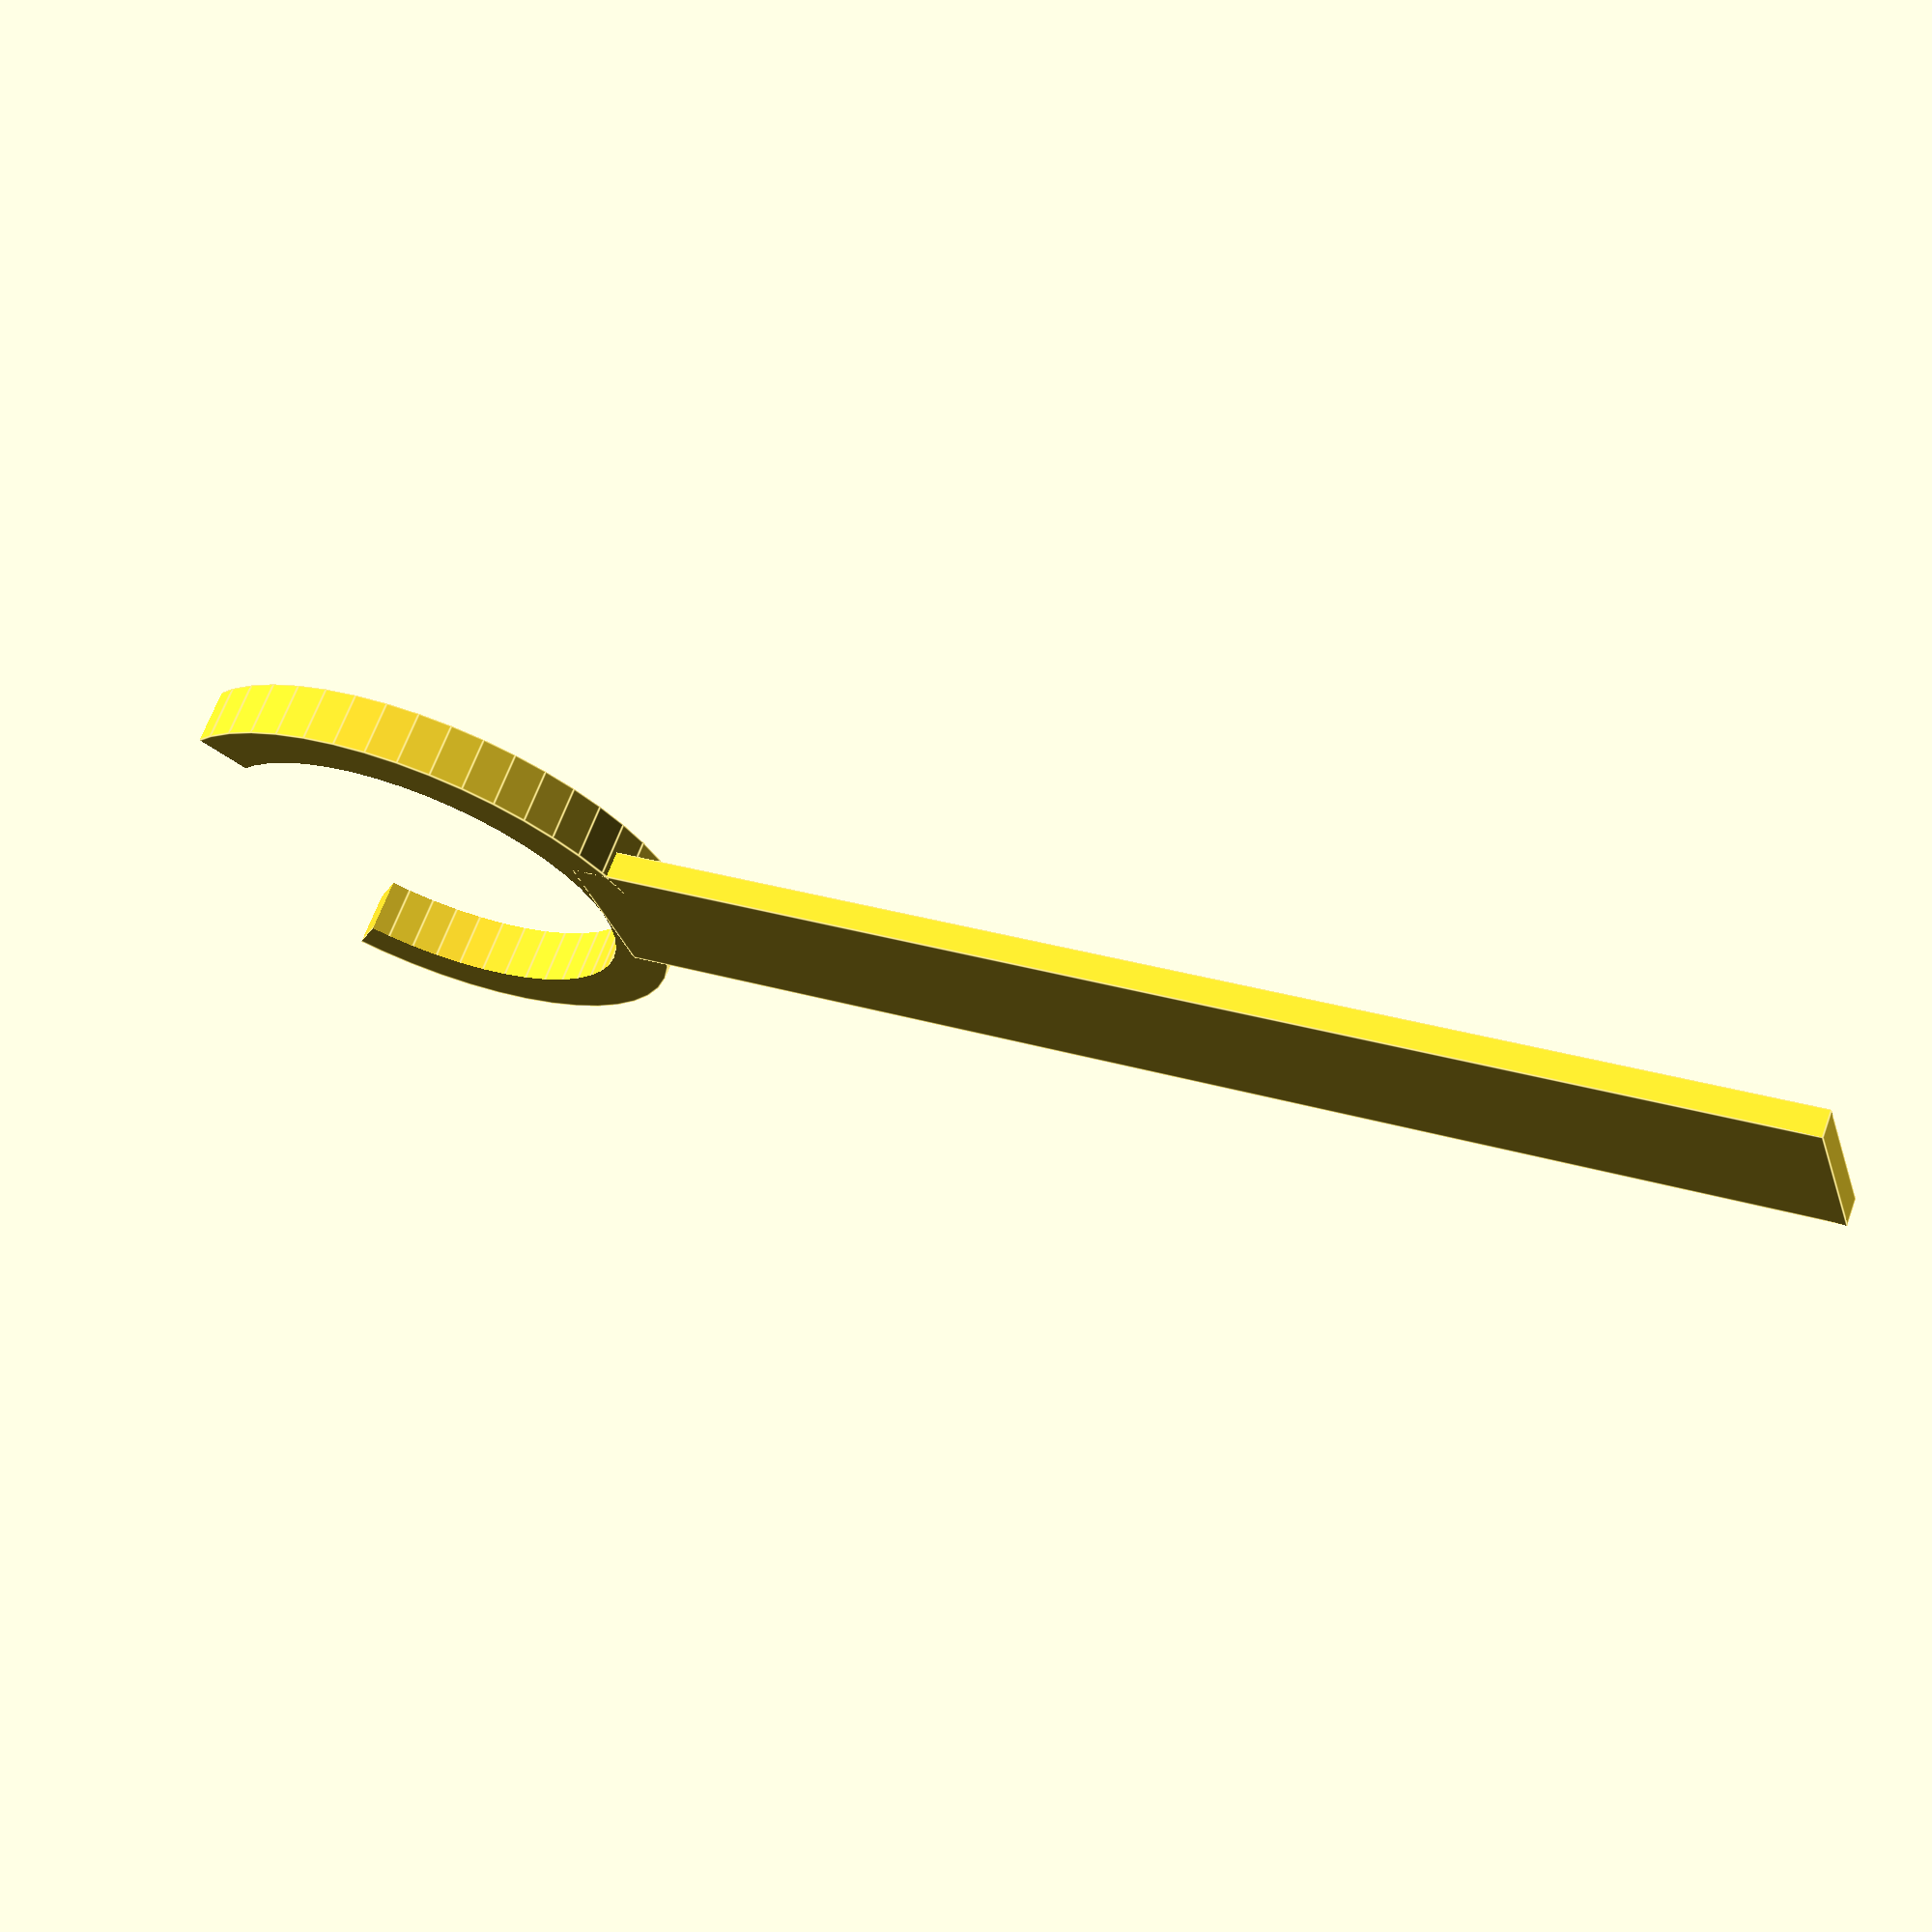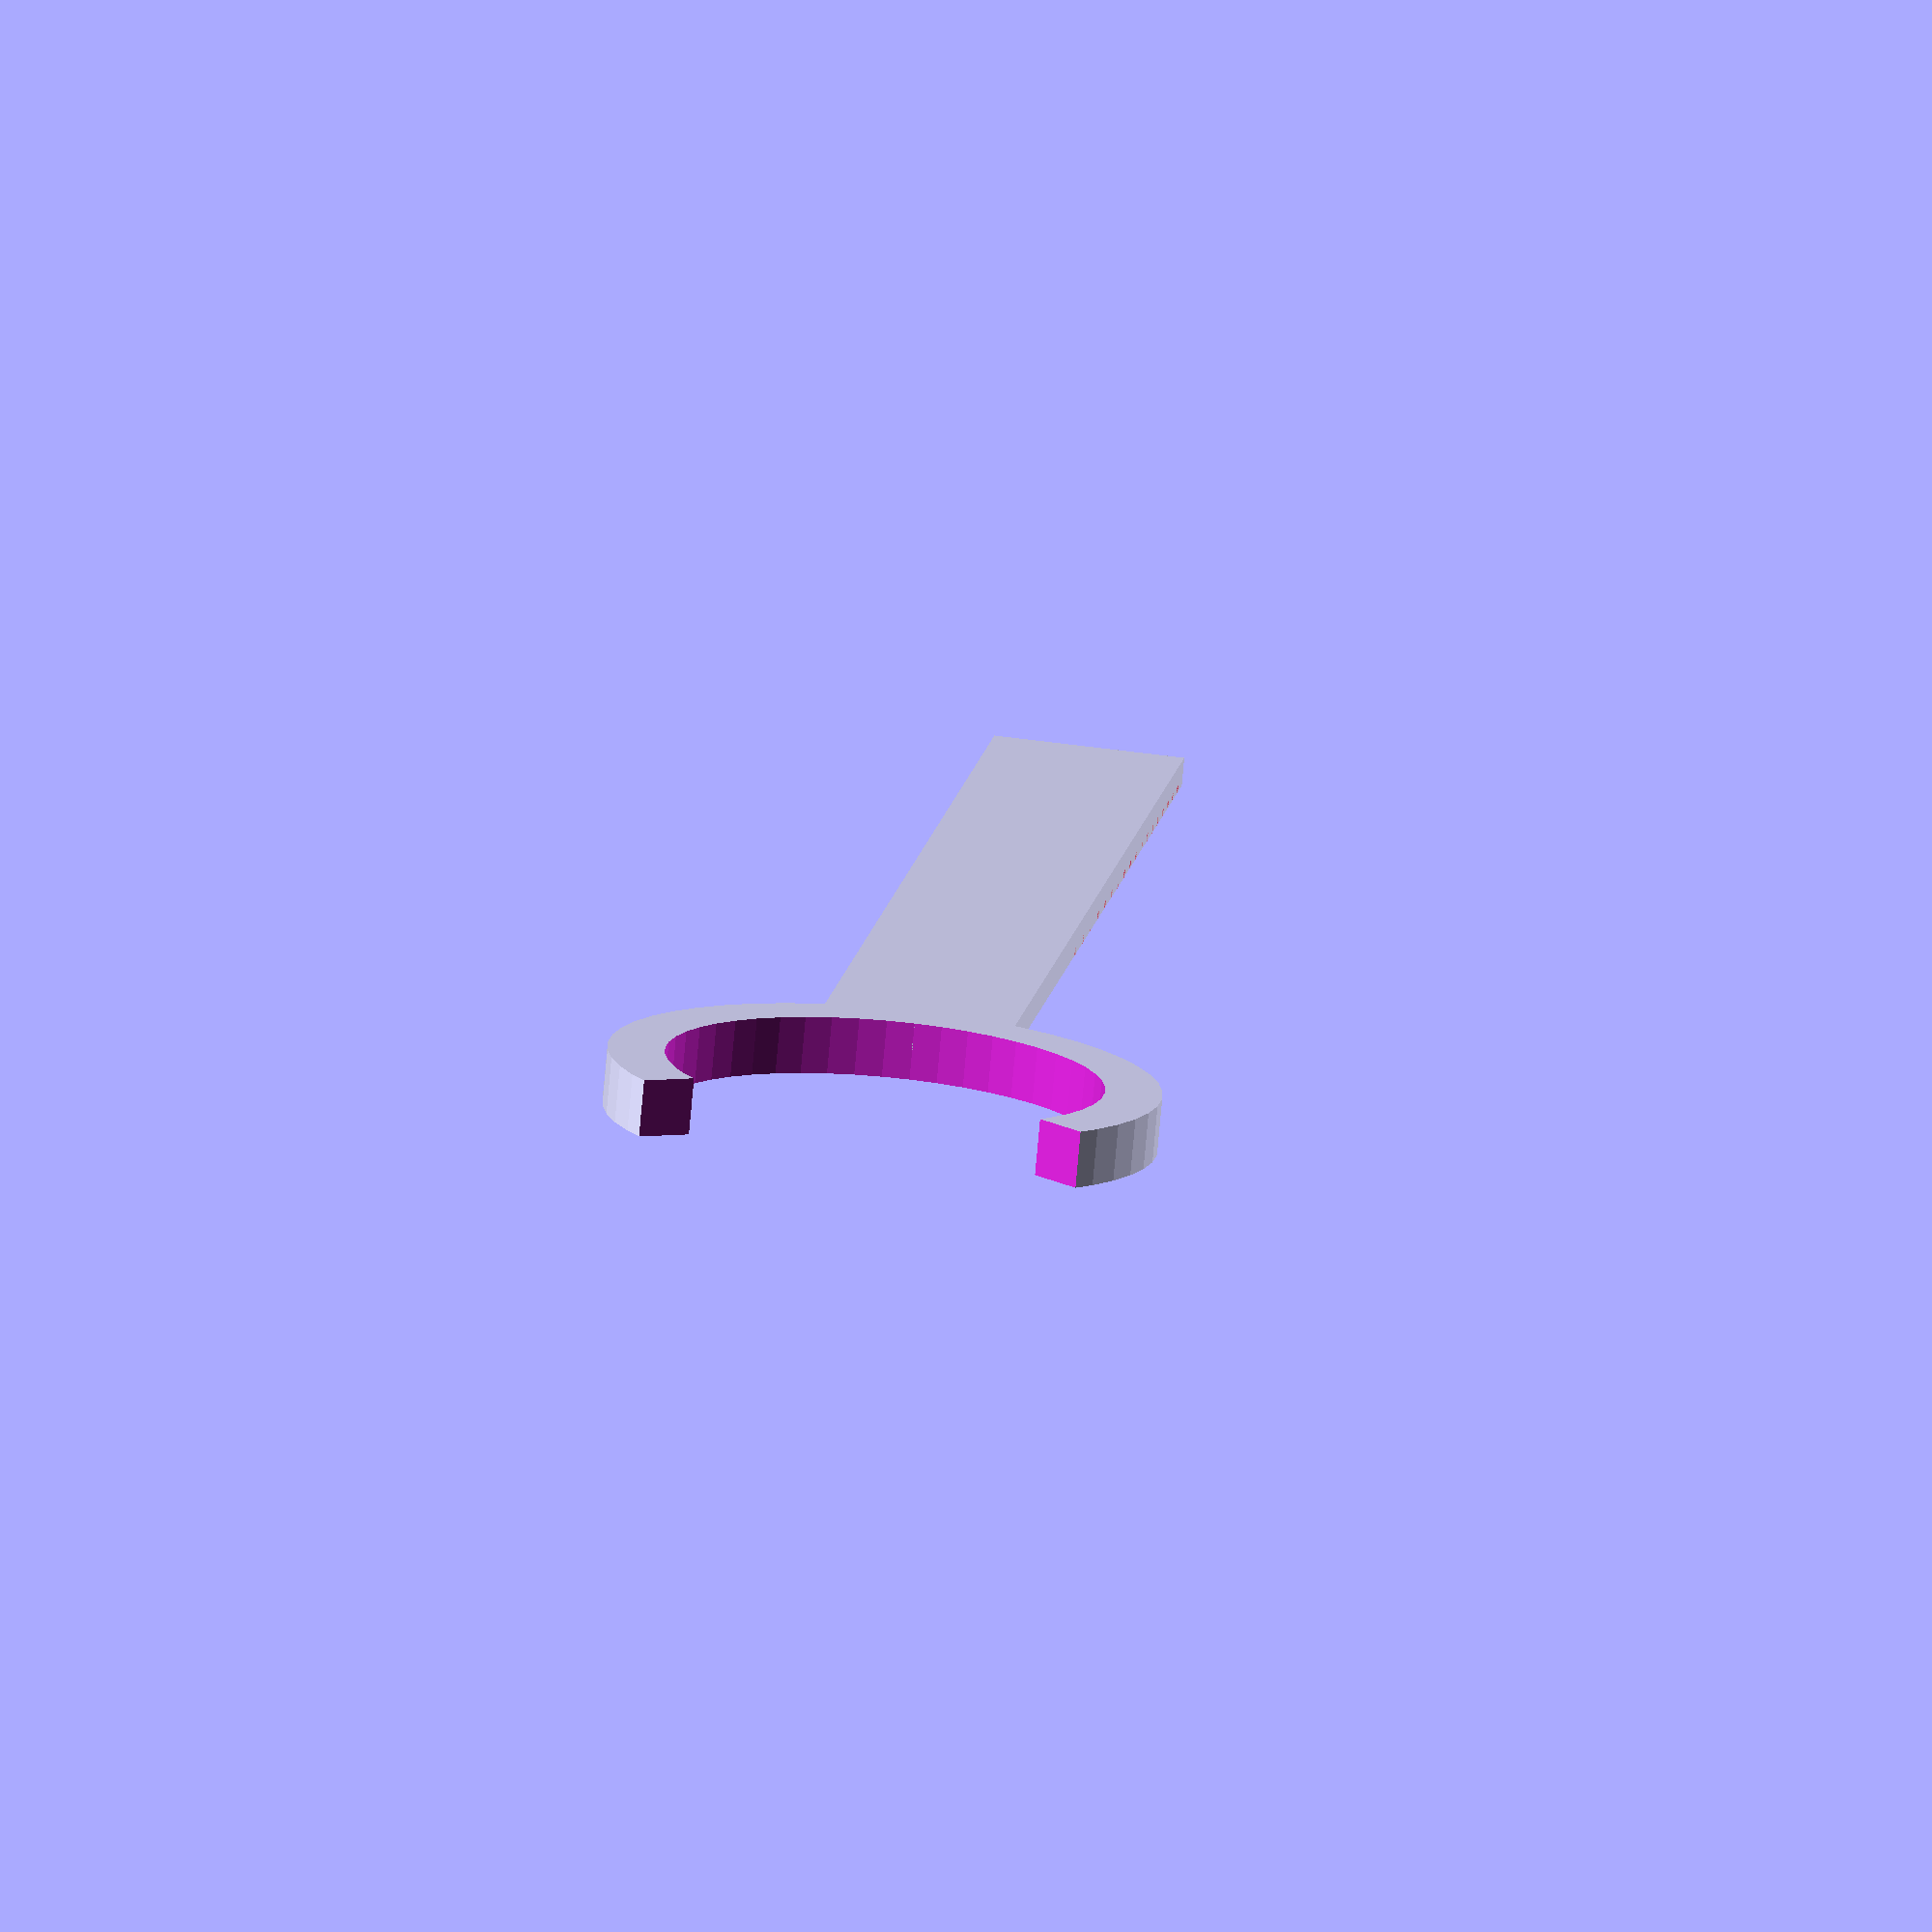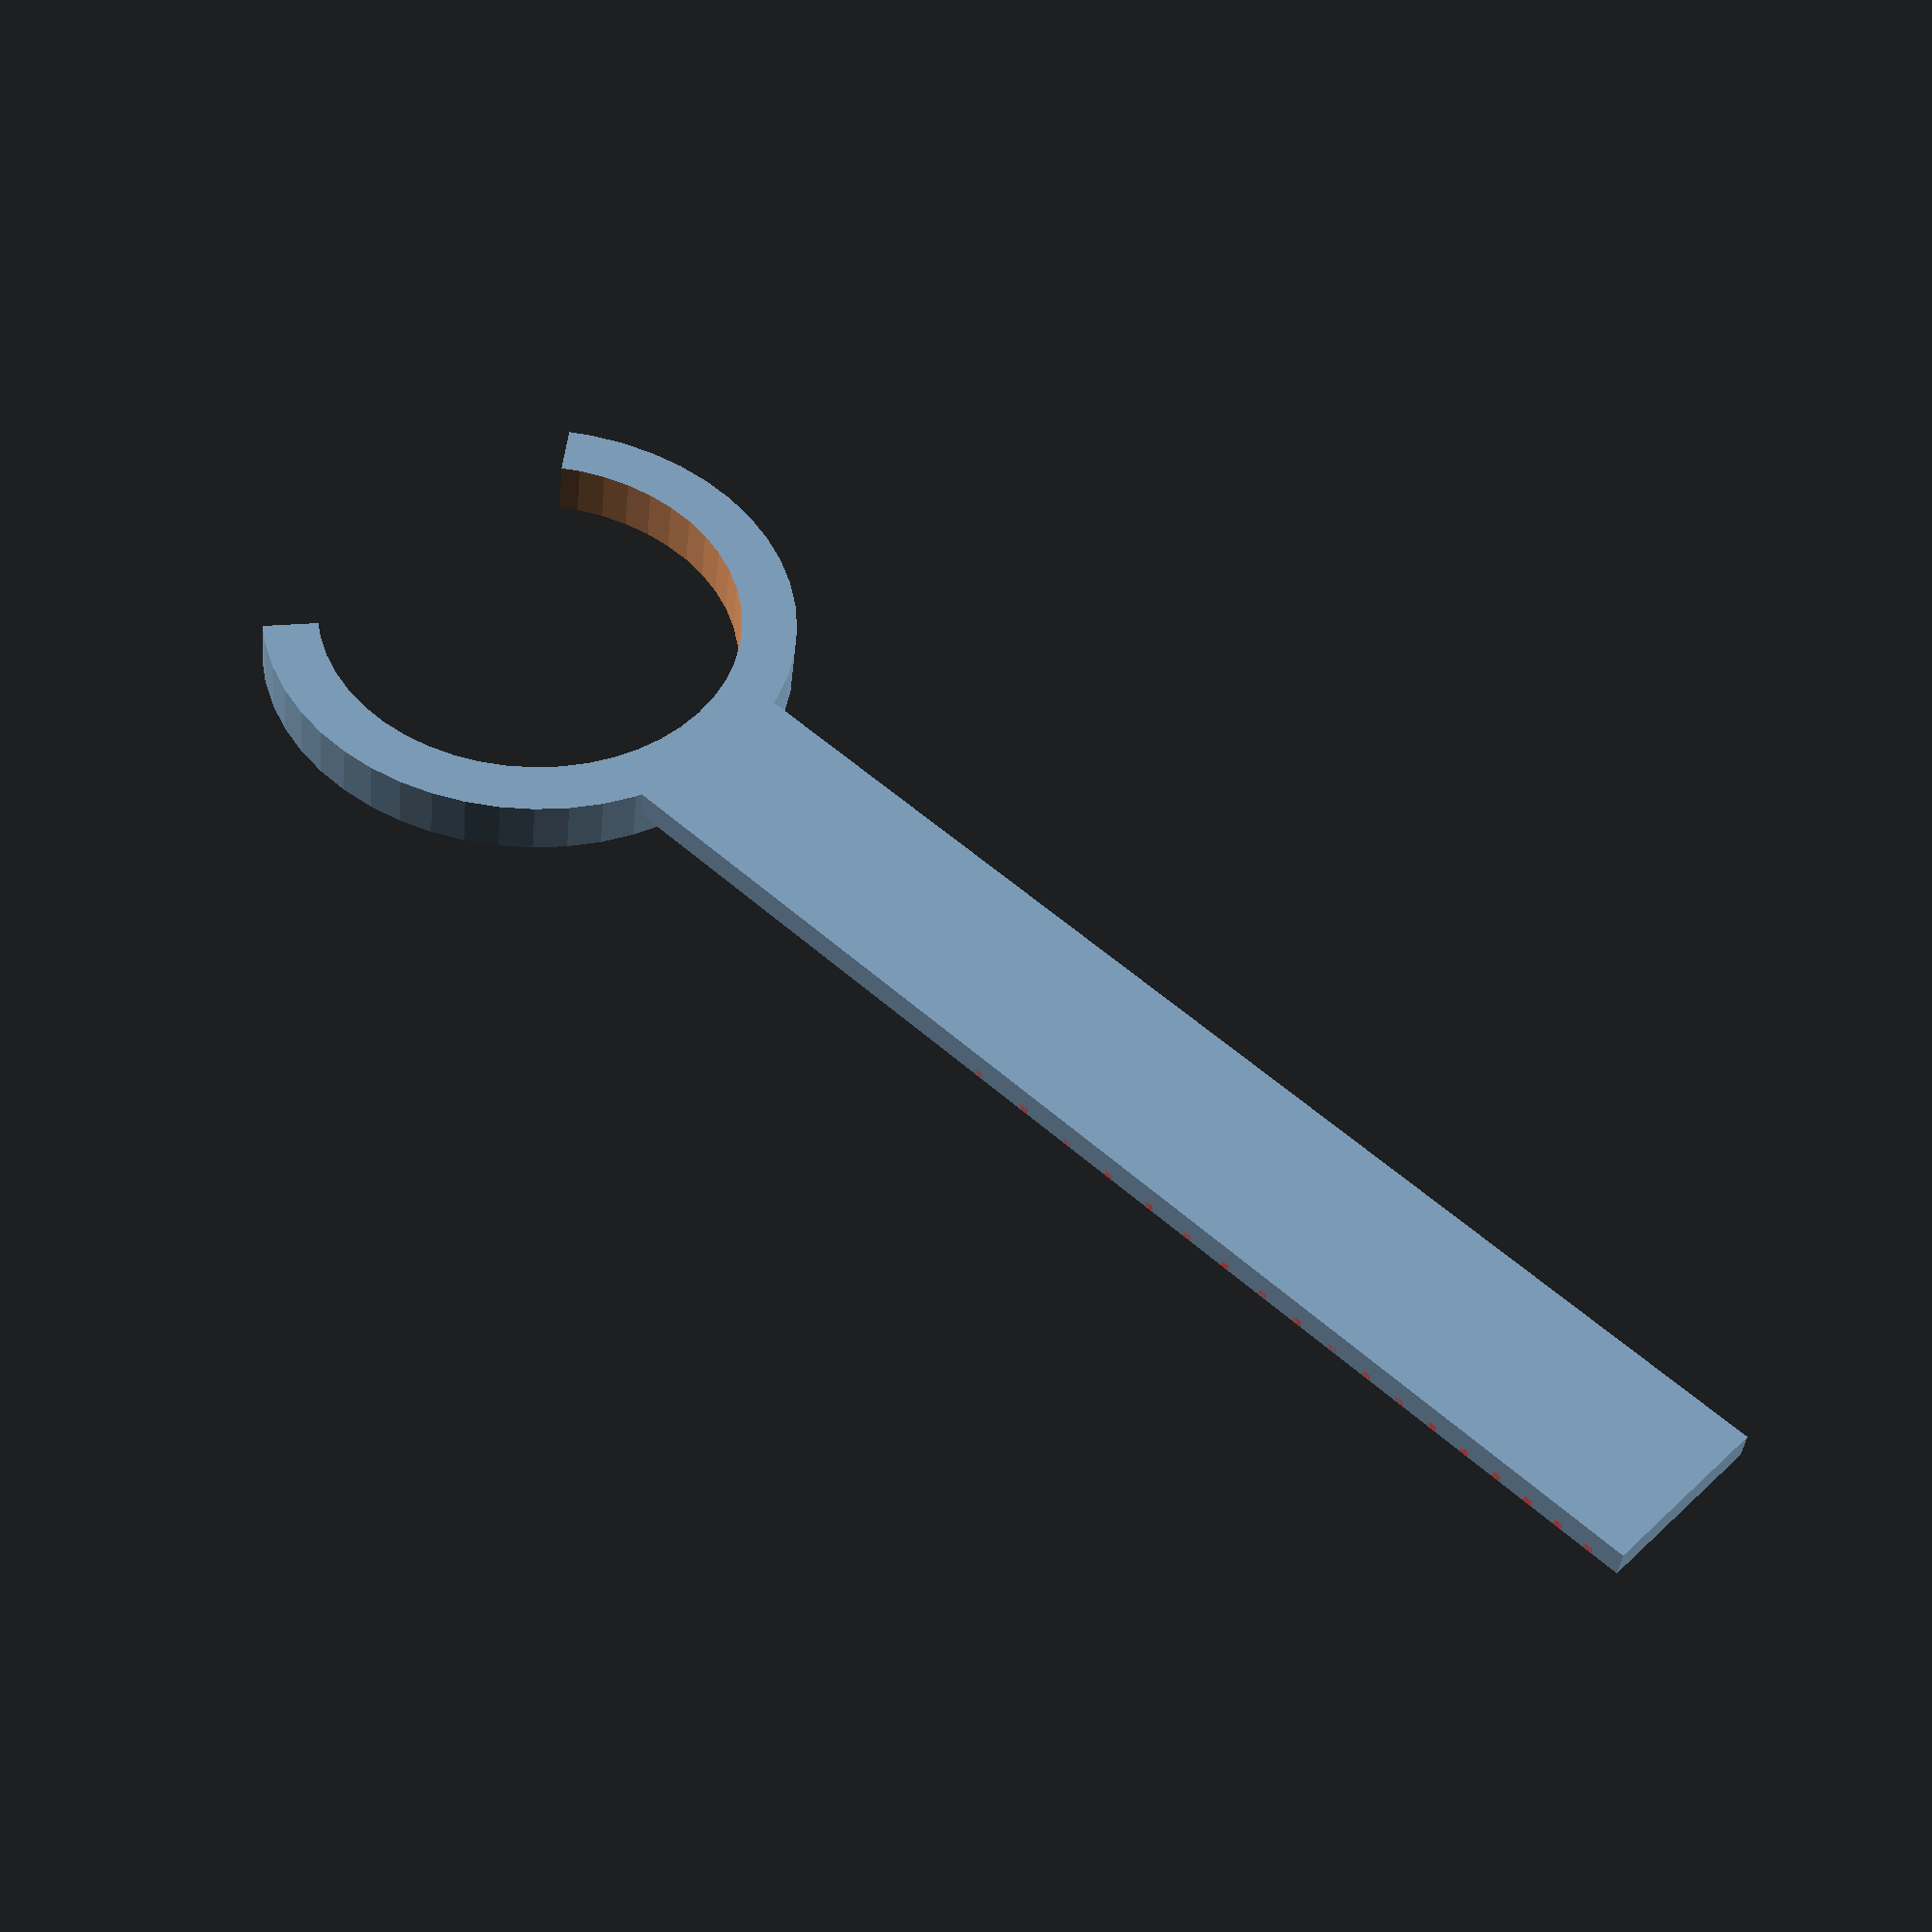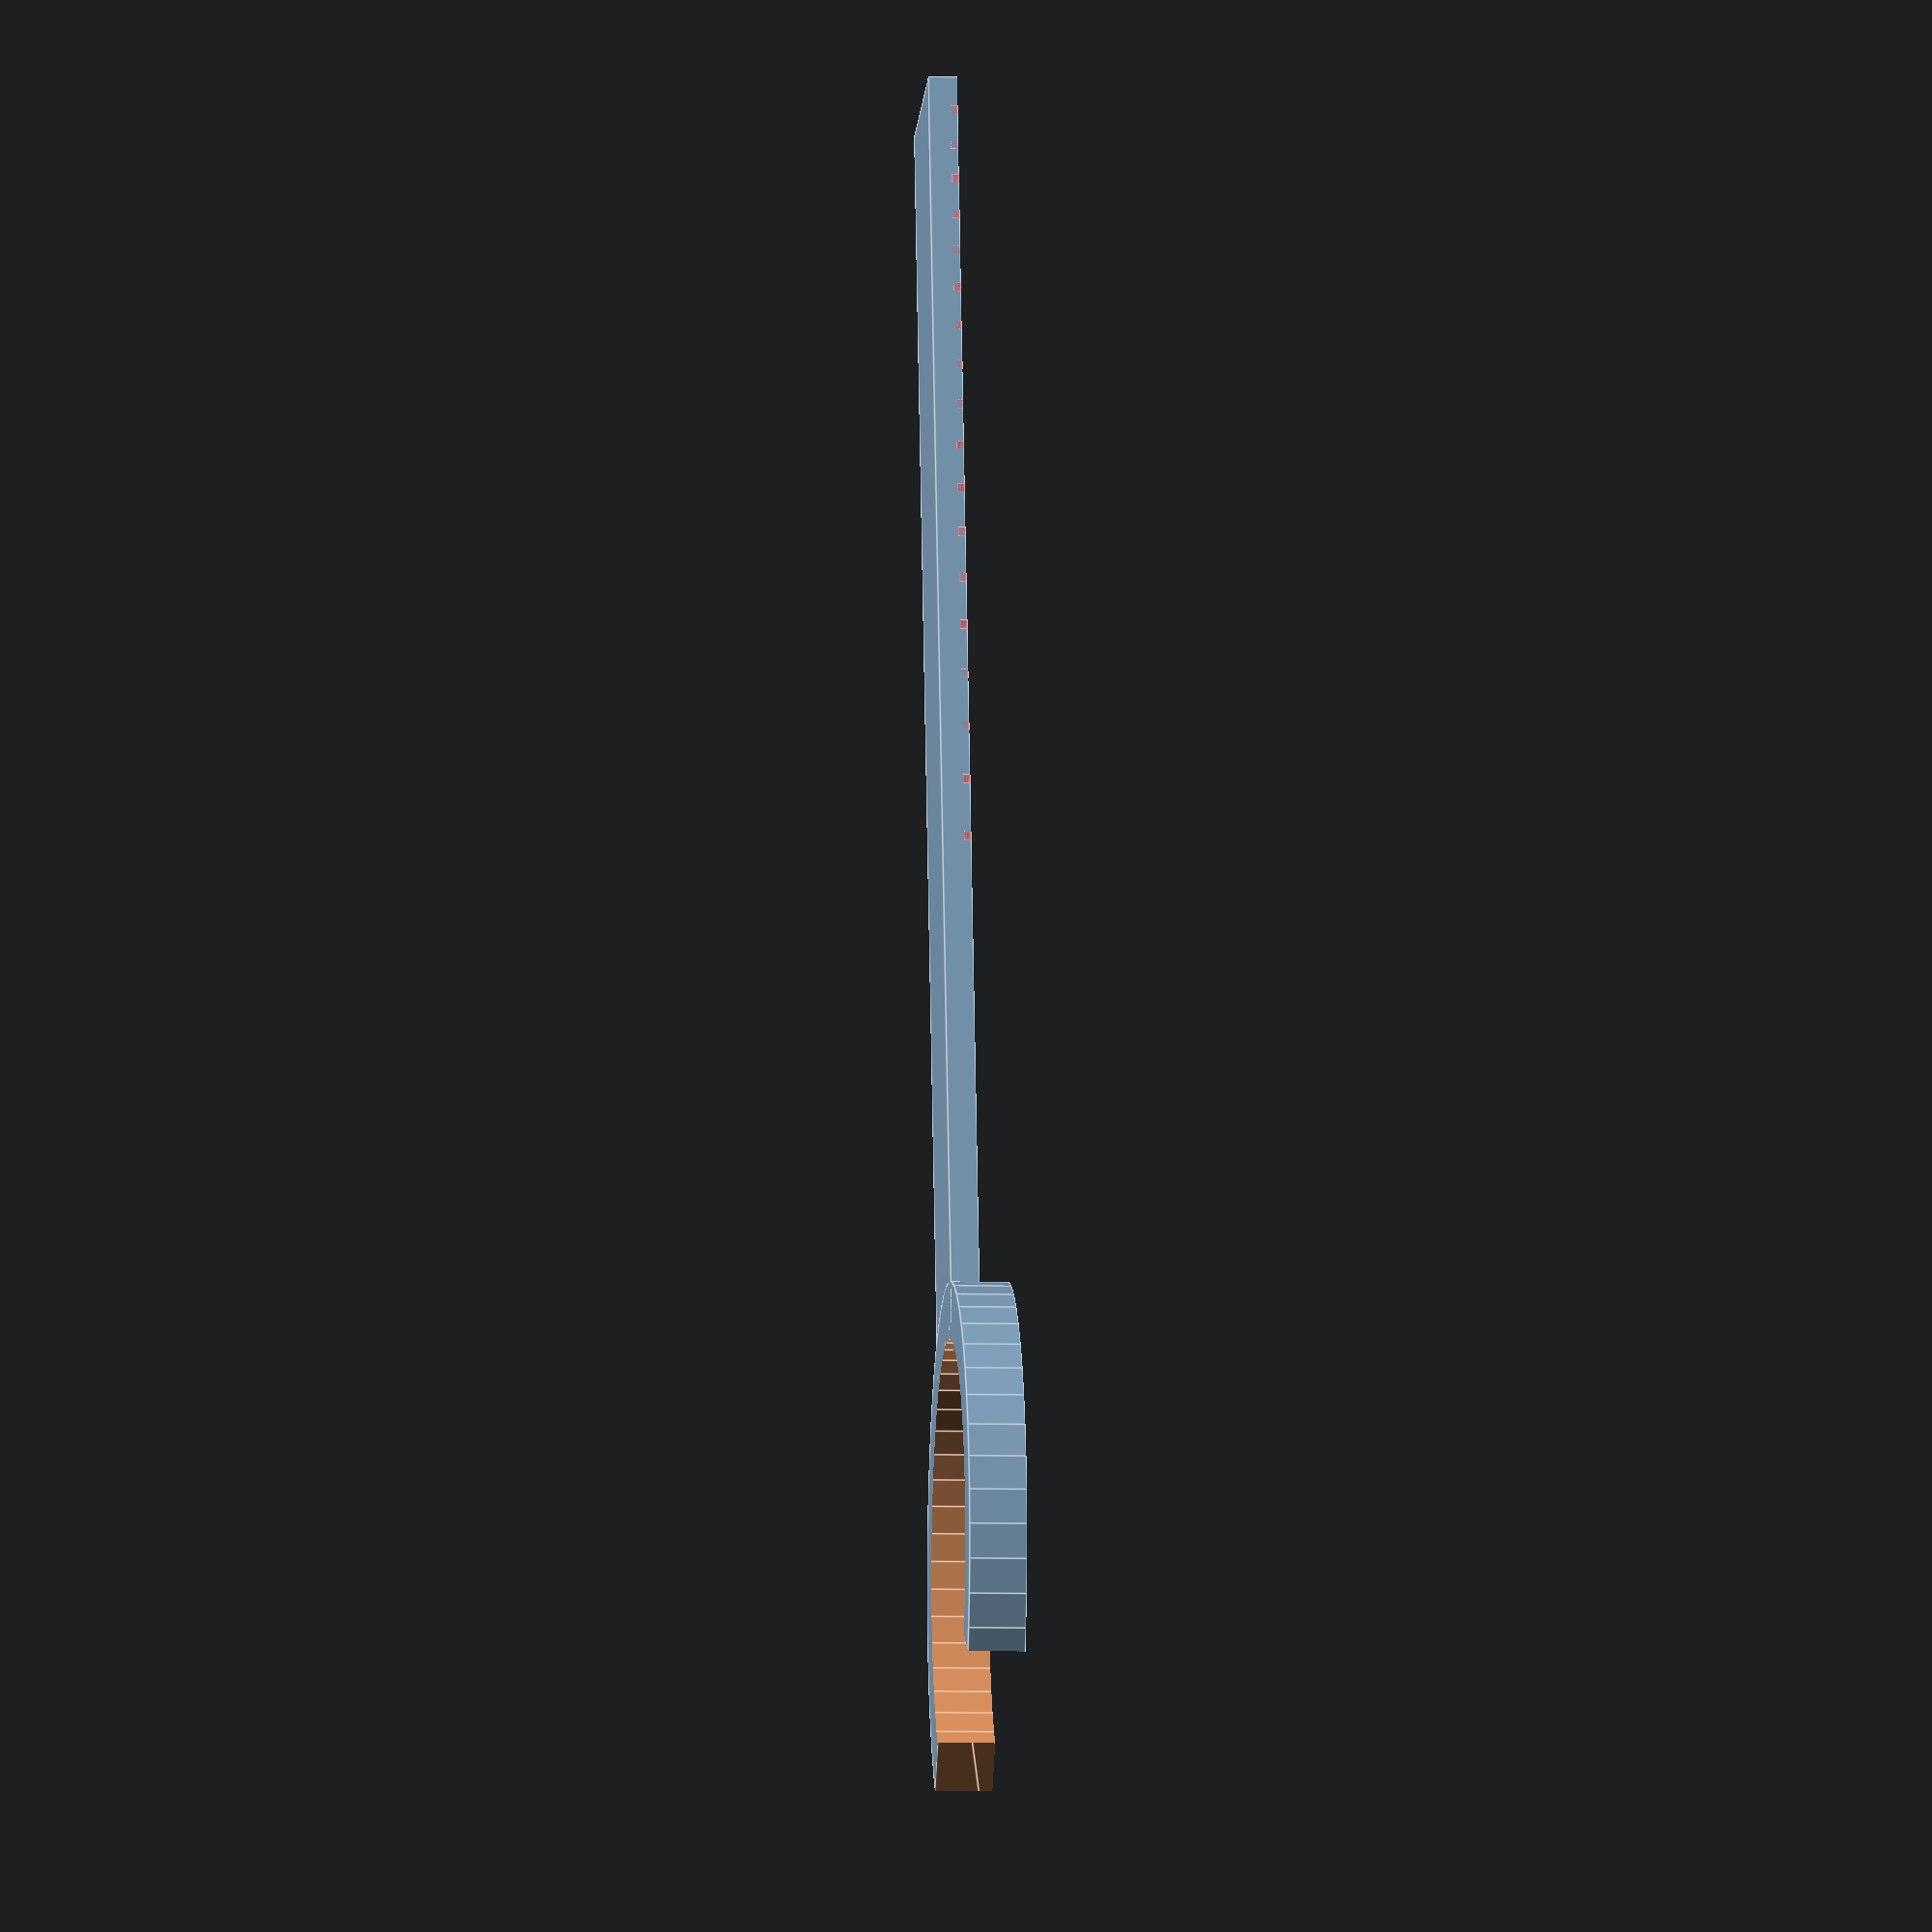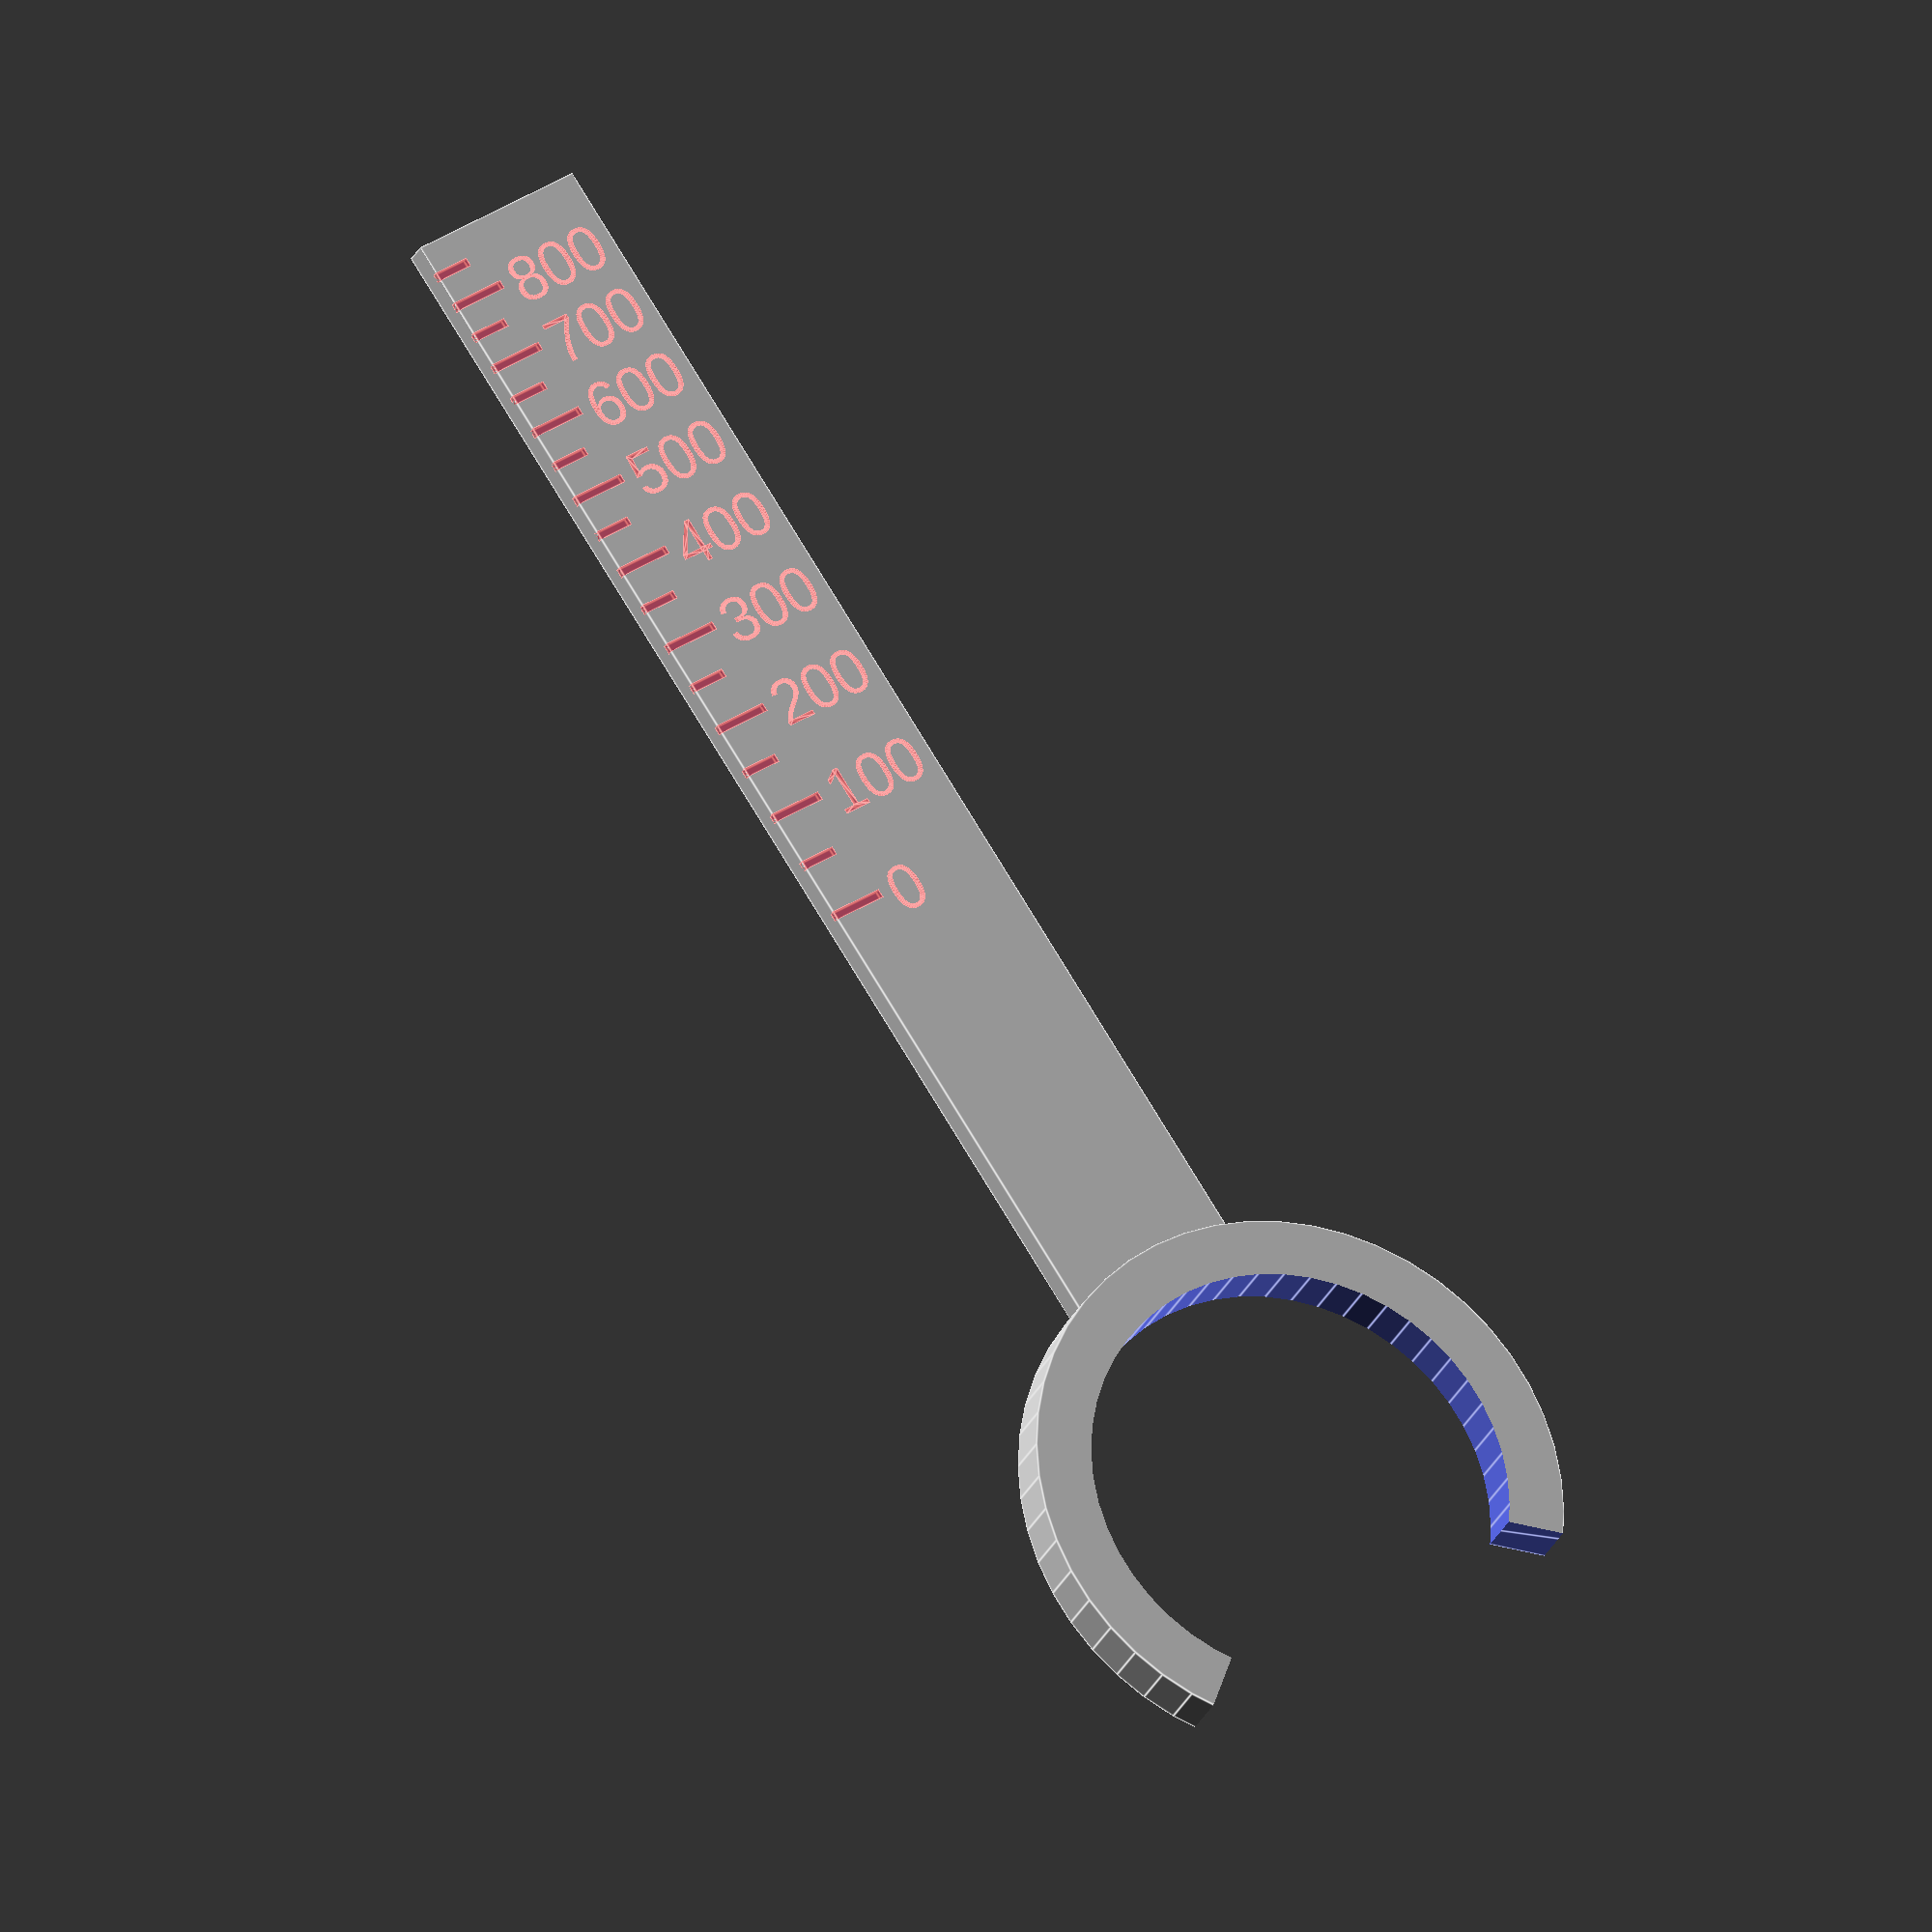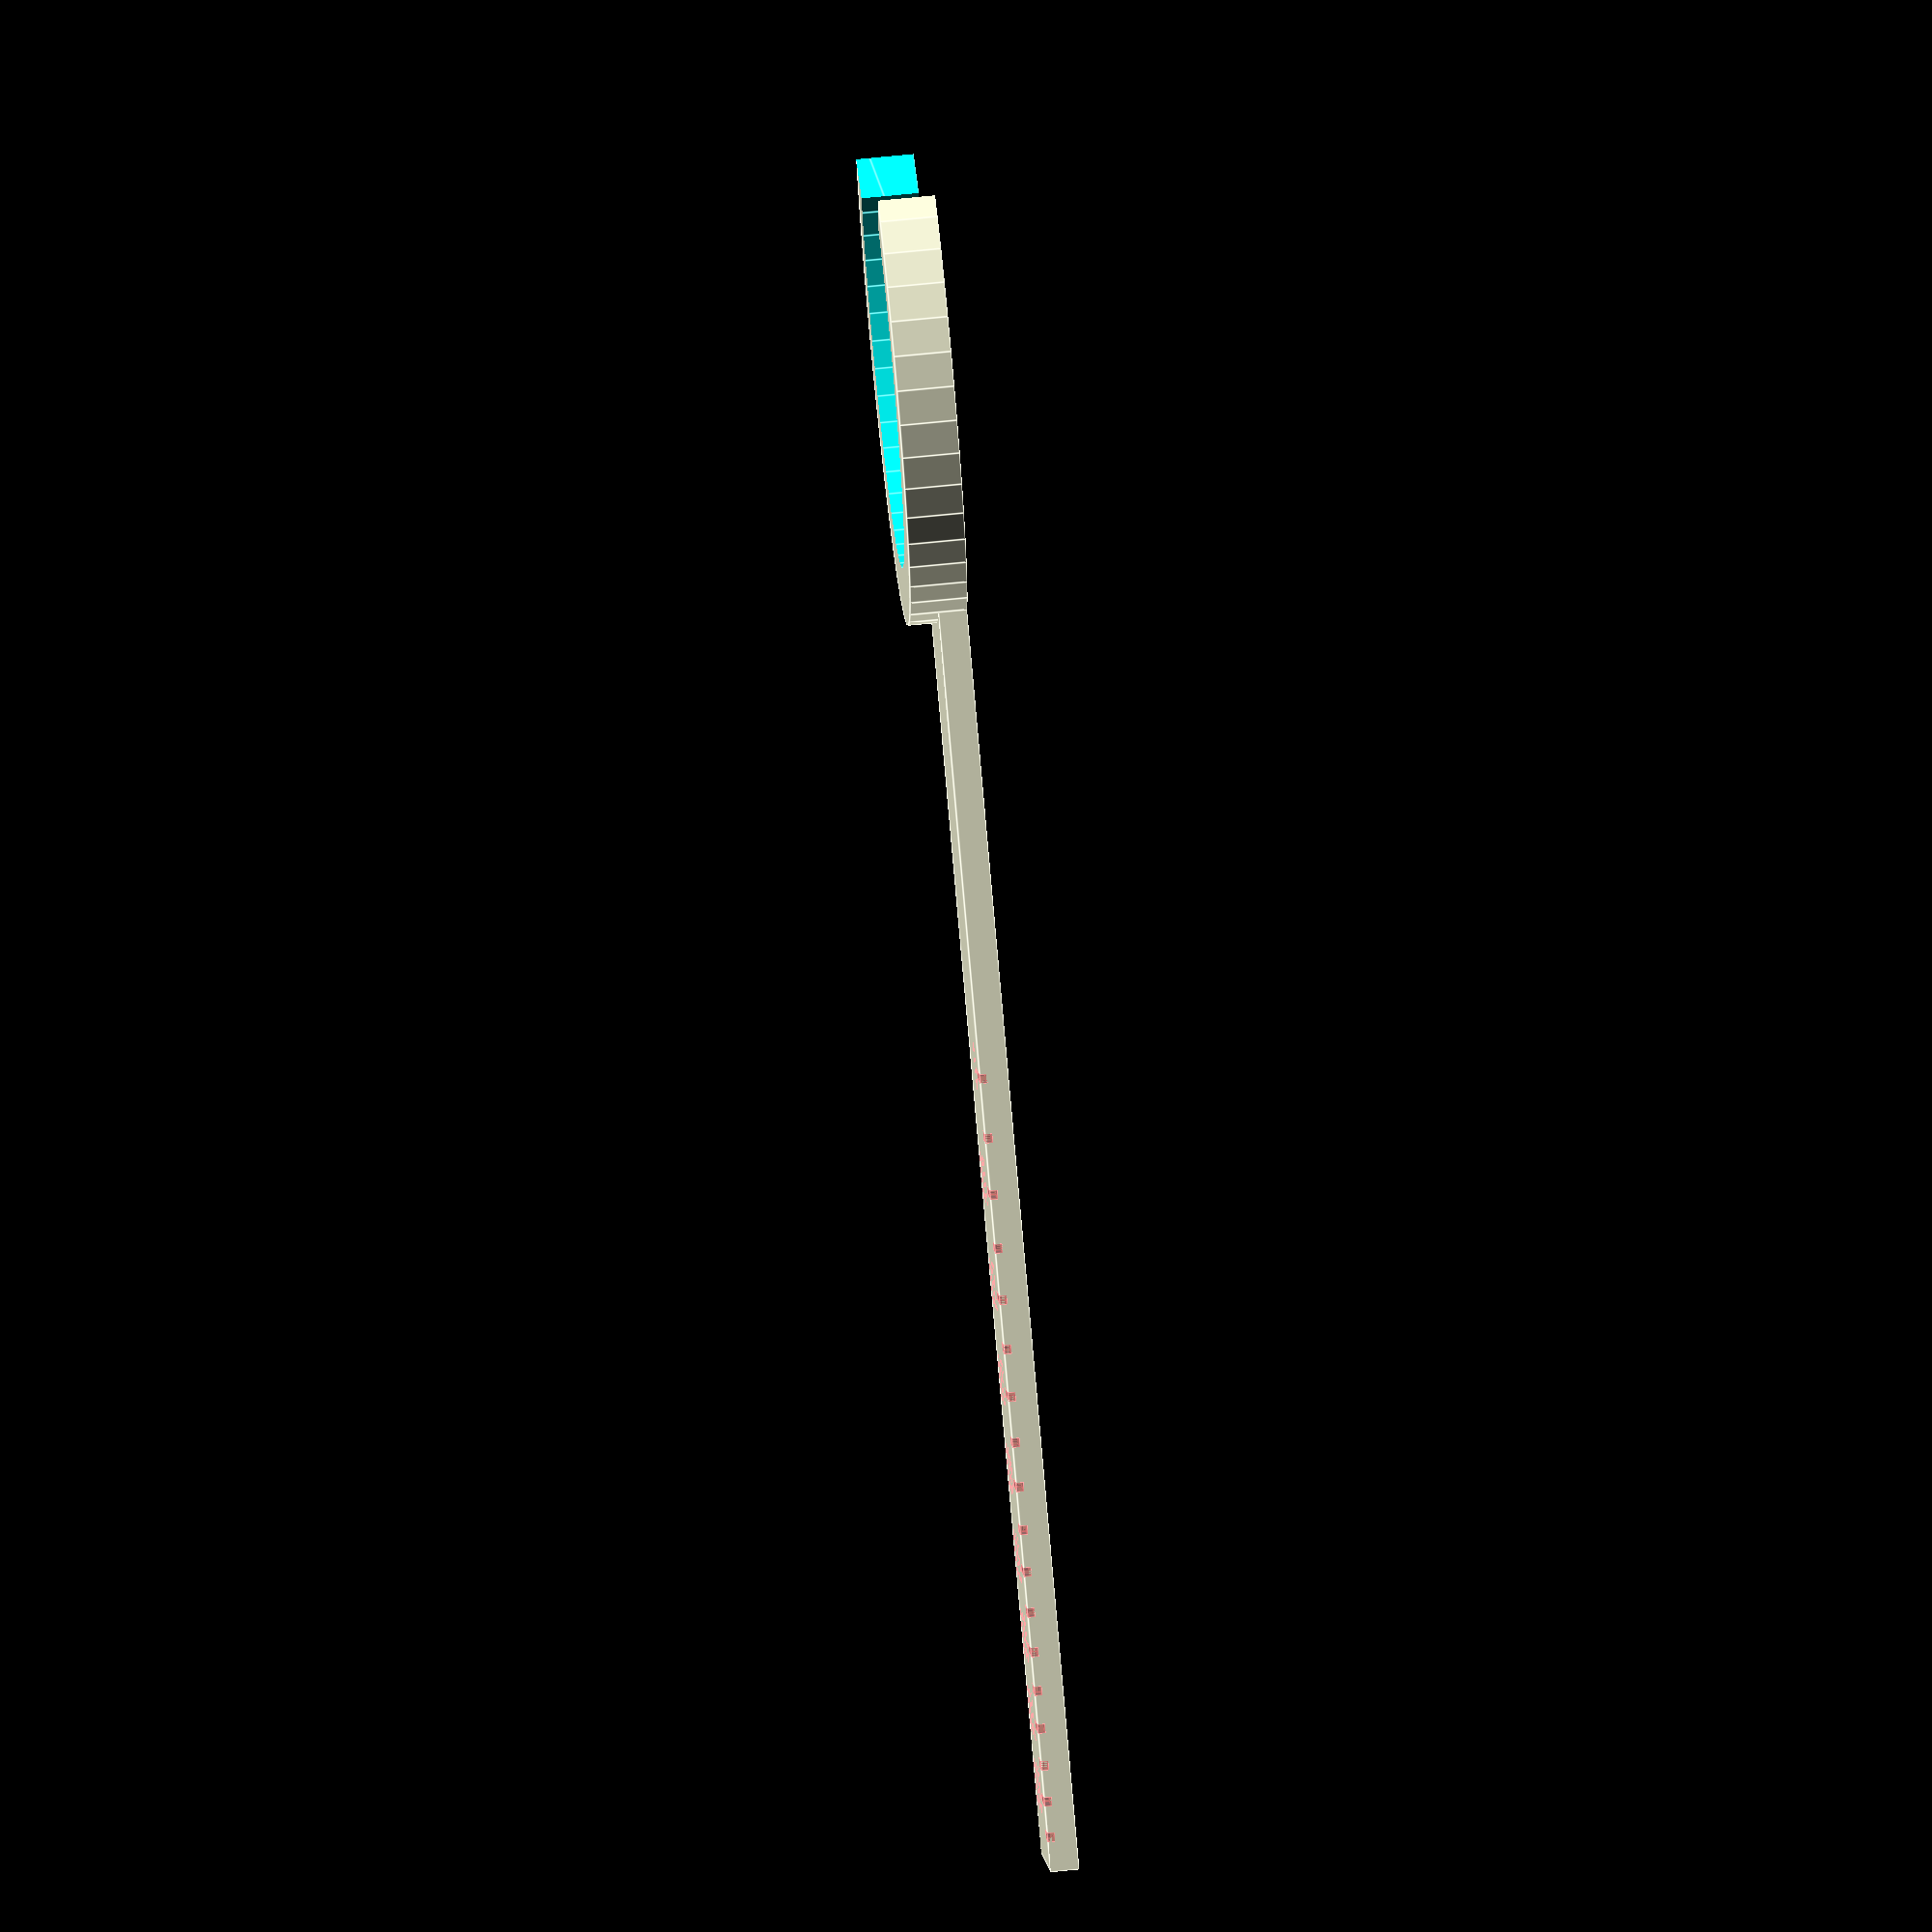
<openscad>
/*


                _________________
               /                 \
              /                   \
             /                     \
            |                       |
            |           O           |
            |                       |
             \                     /
              \                   /
               \_________________/


*/


// Inner radius of the clamp
clamp_radius = 11.7 - 0.2;
// Width of the clamp opening - approximate
clamp_opening = 30;

// Spool distances
// Radius of spool center hole
hole_radius = 26.5;
// Filament radii
min_radius = 53;
// Full spool
max_radius = 89;
max_weight = 750; // g


scale_max_weight = 850;

// Not used in current calculations. Just for rendering.
spool_inner_width = 45.5;

//spool_mass = 217.5; // g
//max_filament_mass = 750; // g
//filament_density = 1.24 / 1000; // g/mm^3

$fn = 50;

FONT_MM = 0.85;
// Overlap for cuts, so OpenSCAD does not intersect surfaces
intersect_margin = 0.01;

*filament();
measure();
clamp();

module filament() {
    color("blue", alpha=0.2)
    translate([0, 0, -spool_inner_width - 0.1])
    difference() {
        cylinder(h=spool_inner_width, r=max_radius);
        translate([0, 0, -spool_inner_width/2])
        cylinder(h=2*spool_inner_width, r=min_radius);
    }
}

function mass_to_radius(m) =
    // Find the area of filament for radius x, then divide it
    // by the area of max filament. Use this ratio to scale
    // the weight m. Then solve for the radius x.
    sqrt((m*(pow(max_radius,2)-pow(min_radius, 2))) / max_weight + pow(min_radius, 2));

// Using filament center as origin
module measure() {
    w = 10;
    d = 1.5;
    line_height = 0.5;
    line_short_length = 2;
    line_long_length = 3;
    line_depth = 0.4;
    font_height_mm = 3;
    scale_max_radius = mass_to_radius(scale_max_weight + 50);
    
    difference() {
        // "Stick"
        translate([hole_radius, -w/2, 0])
        cube([scale_max_radius - hole_radius, w, d]);
        
        // Measure markers
        #for (m = [0:50:scale_max_weight]) {
            x = mass_to_radius(m);
            has_text = (m % 100 == 0);
            line_length = has_text ? line_long_length : line_short_length;
            echo(m=m, x=x);
            // Position vertically and inset
            translate([x, 0, d - line_depth + intersect_margin]) {
                // Line - left of origin. Position on edge.
                translate([-line_height/2, w/2 - line_length, 0])
                cube([line_height, line_length, line_depth]);
                
                // Text - right of origin
                if (has_text) {
                    // Spacing
                    linear_extrude(height = line_depth)
                    // Move sideways
                    translate([0, w/2 - line_length - 0.5, 0])
                    // Vertical align
                    translate([-font_height_mm/2, 0, 0])
                    rotate([0, 0, -90])
                    text(str(m), font_height_mm * FONT_MM,
                         "Liberation Sans");
                }
            }
        }
    }
}

module clamp() {
    d = 3;
    w = 3;
    translate([hole_radius - clamp_radius, 0, 0])
    difference() {
        cylinder(h=d, r=clamp_radius + w);
        // Hole
        translate([0, 0, -d/2])
        cylinder(h=2*d, r=clamp_radius);
        // Opening
        translate([0, 0, -intersect_margin])
        linear_extrude(2*d)
        // Make walls *2 to cut through the ring completely
        polygon([[0, 0], [-clamp_radius*2, clamp_opening],
                 [-clamp_radius*2, -clamp_opening]]);
    }
}
</openscad>
<views>
elev=292.8 azim=196.7 roll=200.2 proj=p view=edges
elev=77.0 azim=262.3 roll=174.9 proj=o view=solid
elev=220.8 azim=317.3 roll=5.7 proj=p view=solid
elev=5.0 azim=283.4 roll=265.6 proj=o view=edges
elev=204.4 azim=56.7 roll=199.0 proj=o view=edges
elev=113.4 azim=208.9 roll=95.8 proj=o view=edges
</views>
